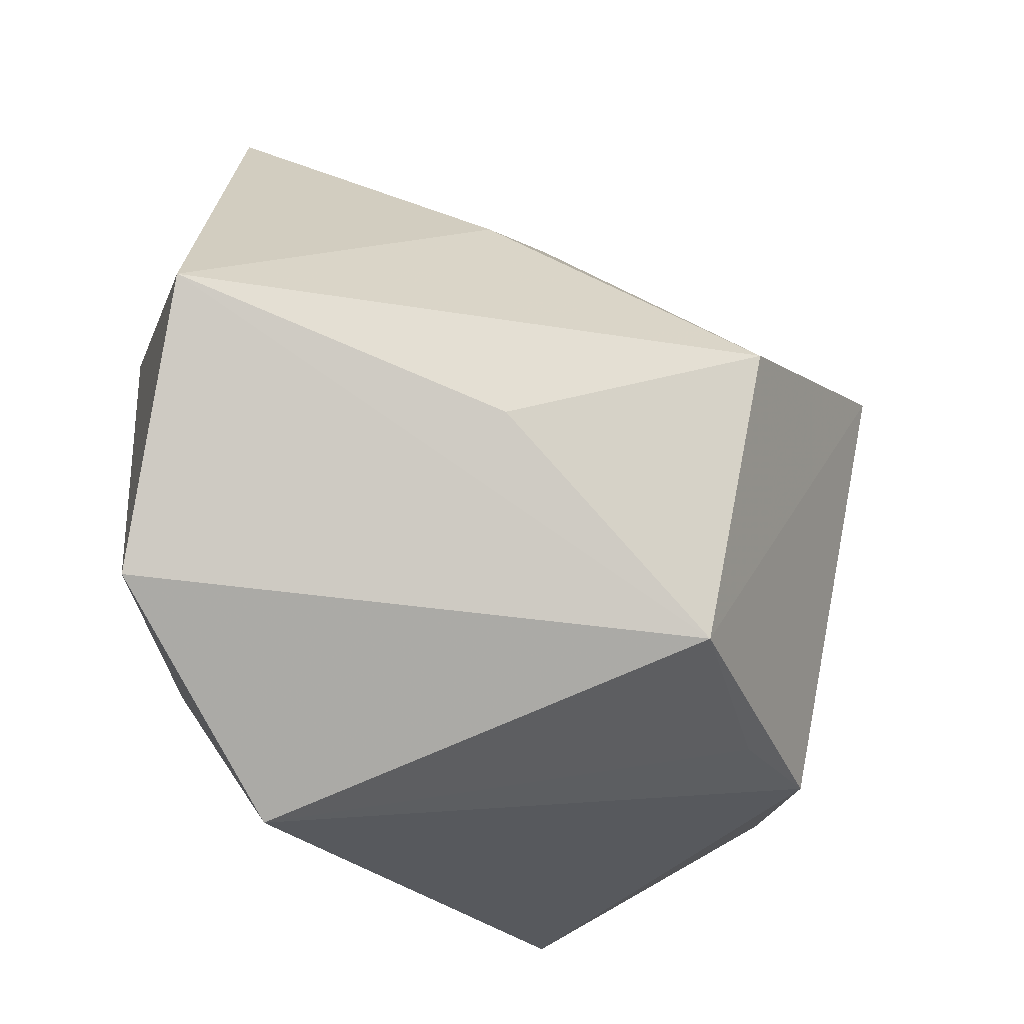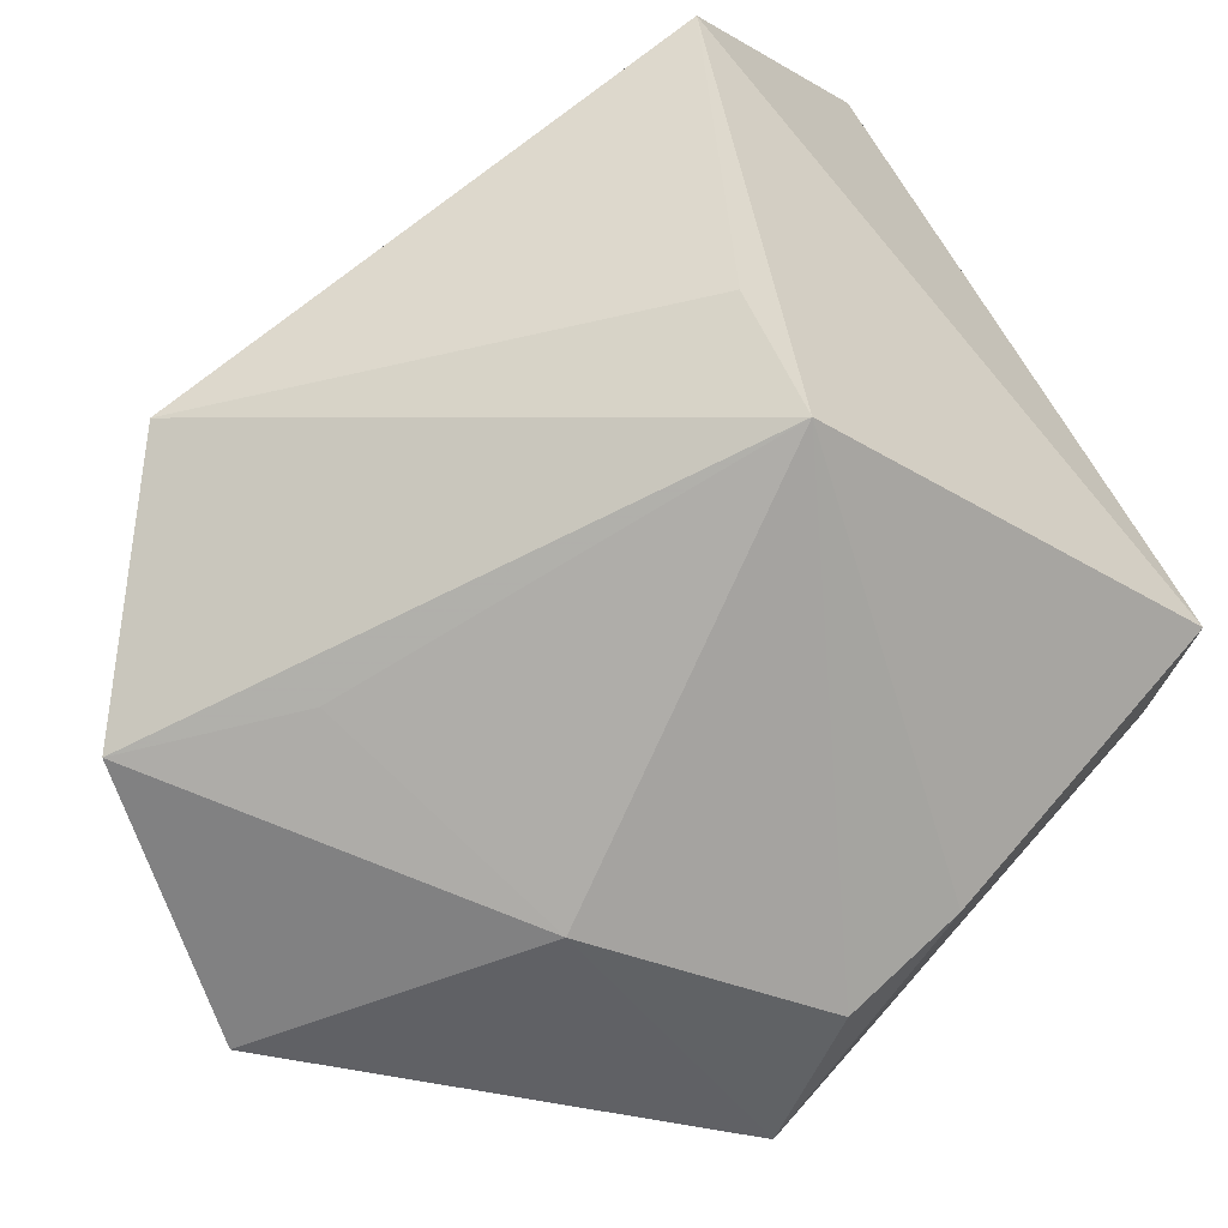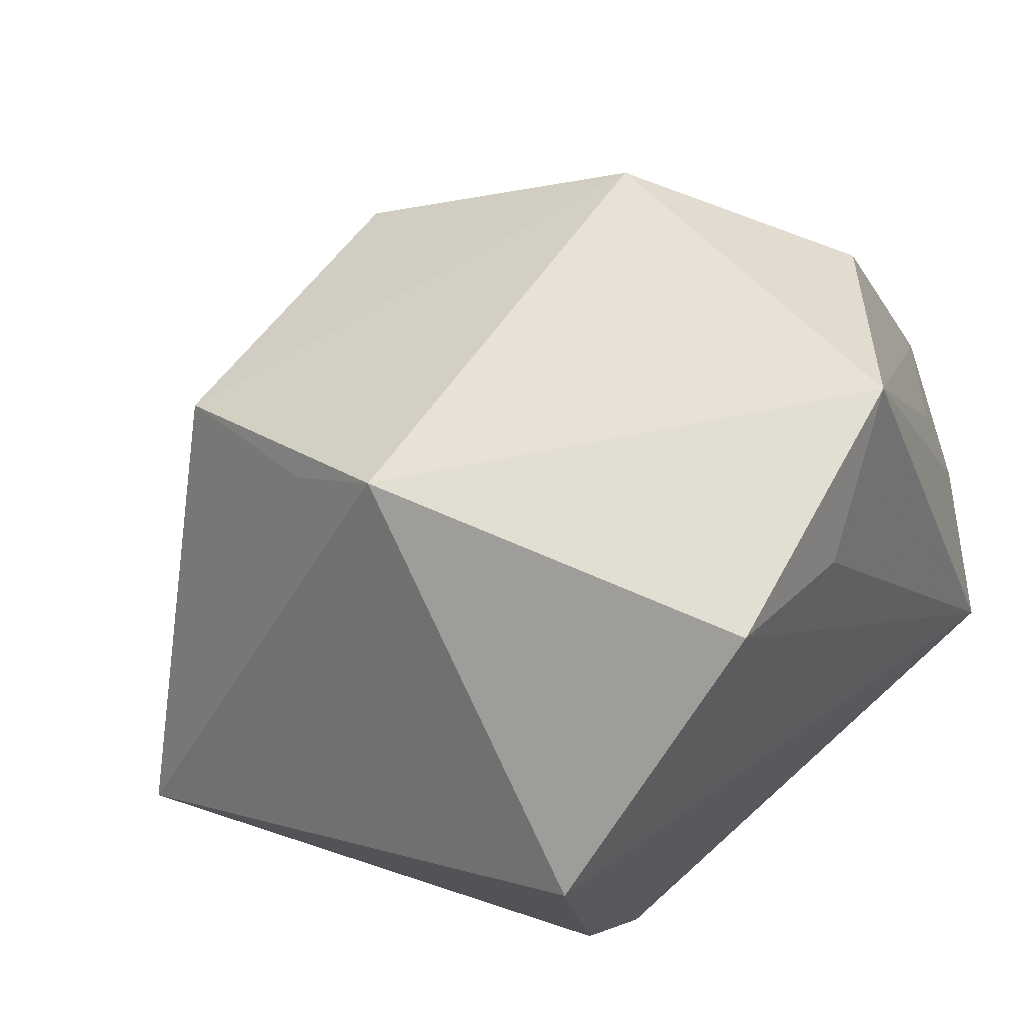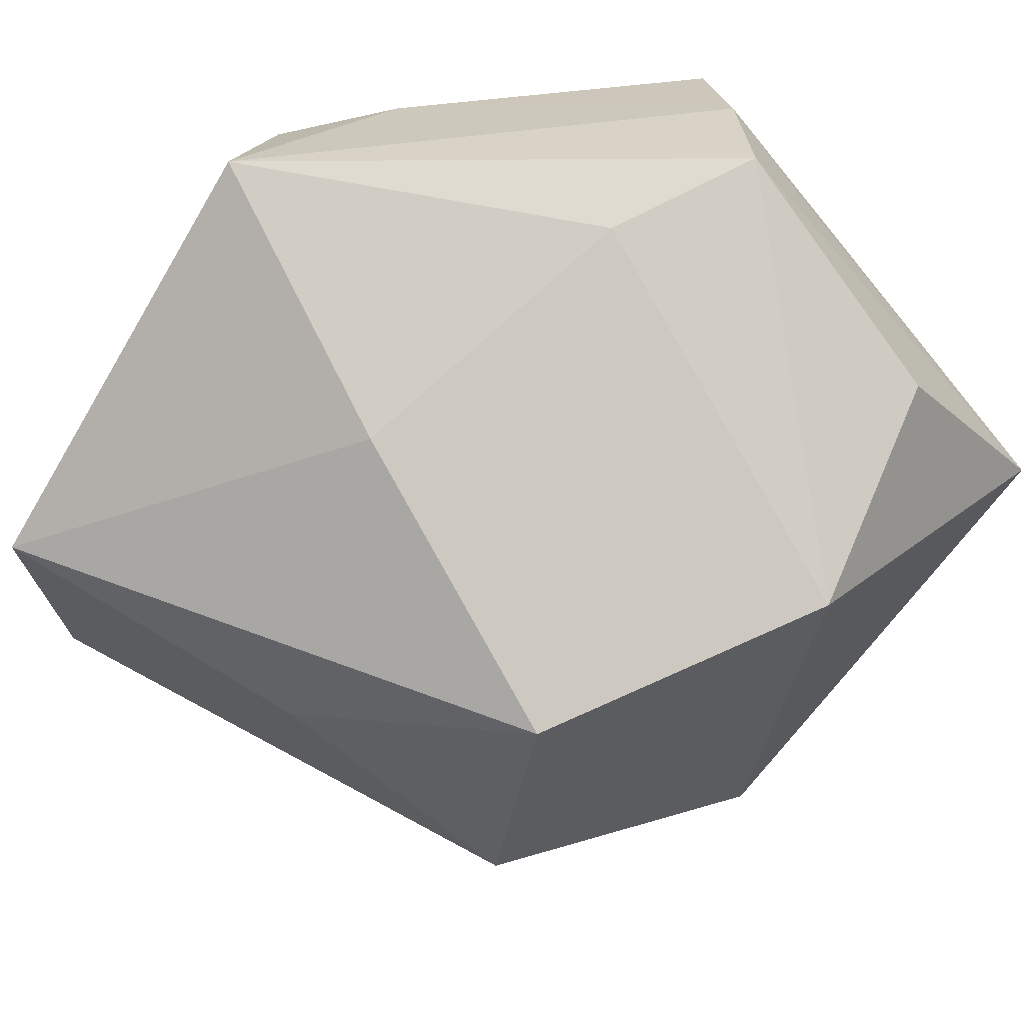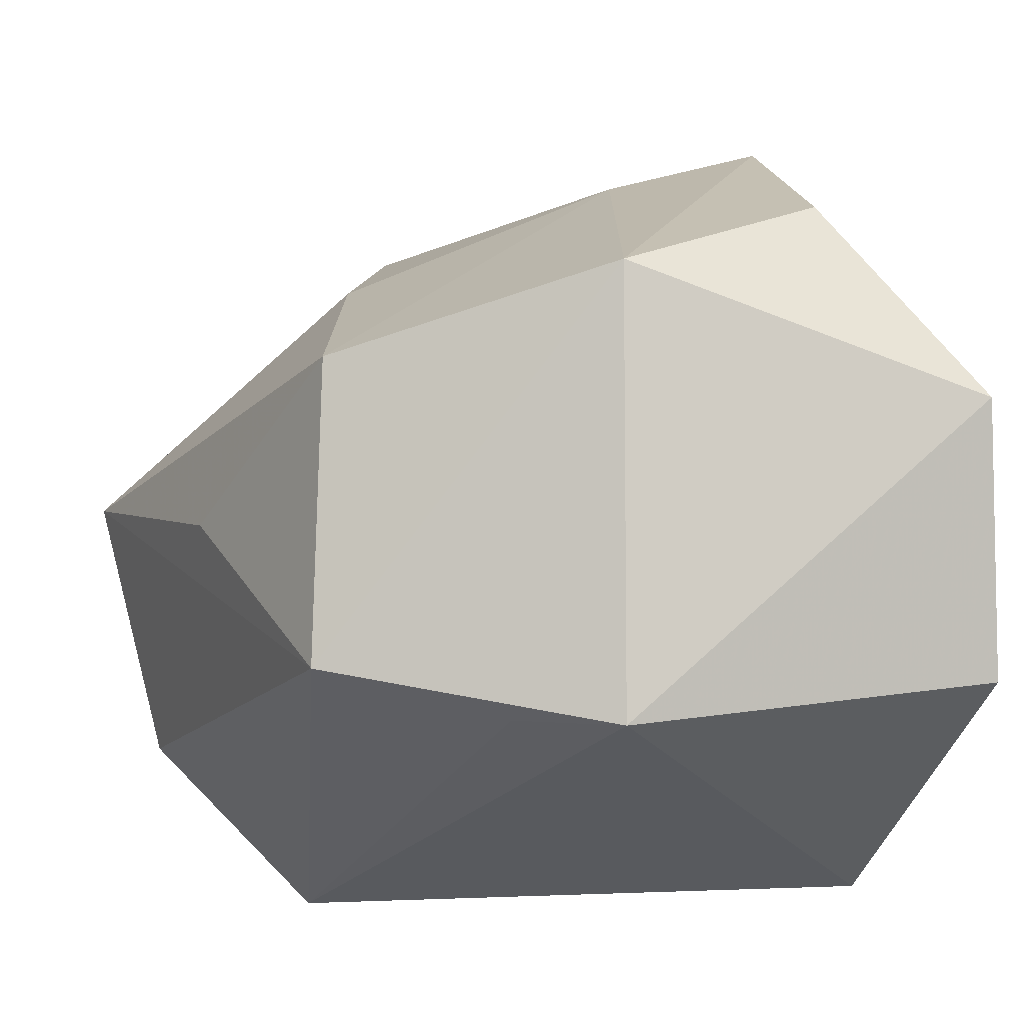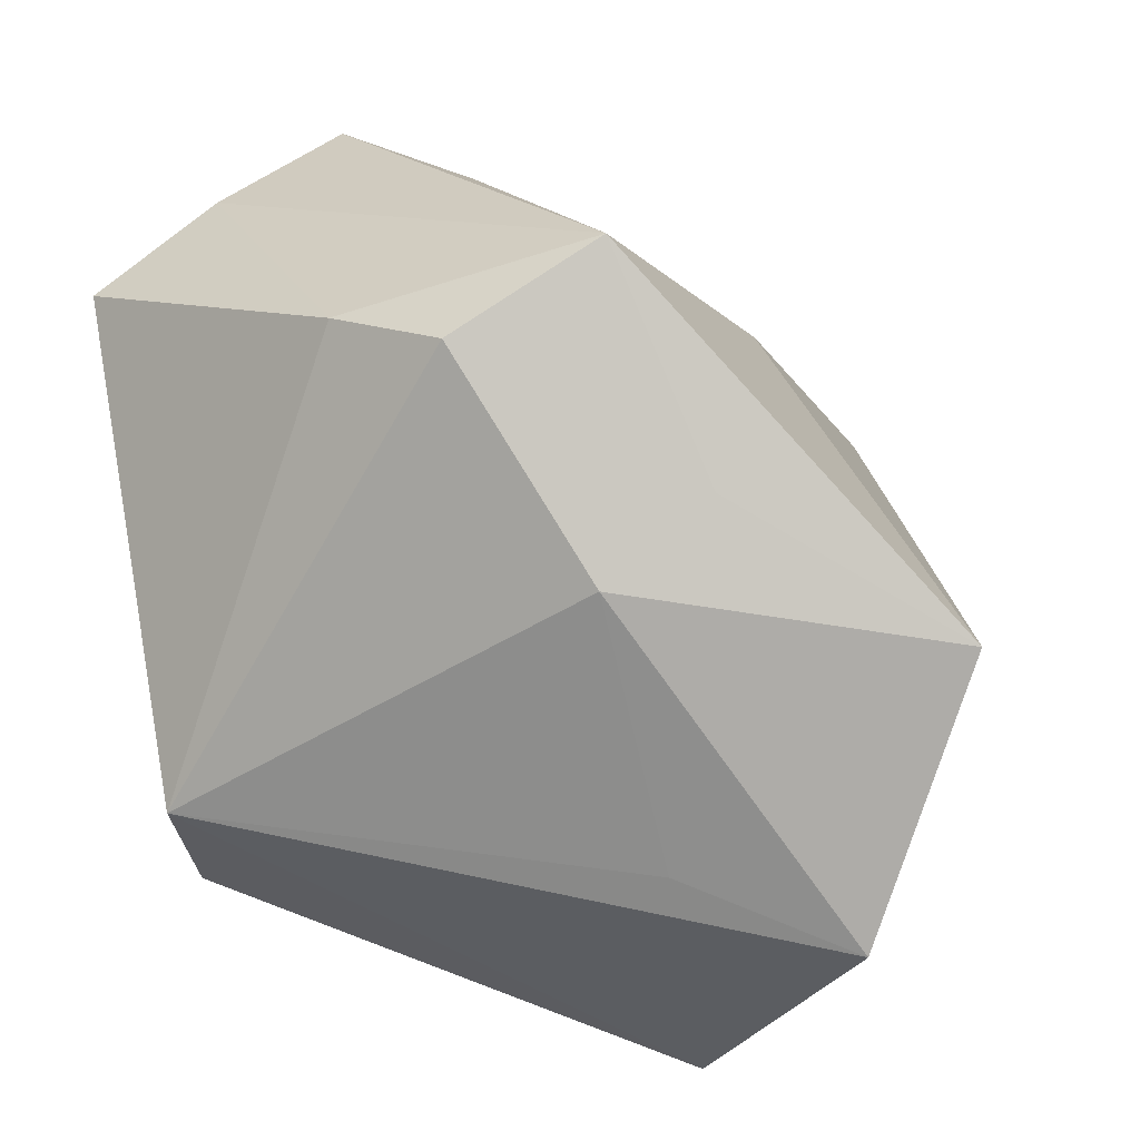
<metadata>
{"format":"obj","ext":"obj","renderer":"f3d","projection":"perspective","resolution":1024,"background":"white","views":[{"elev":-22.2,"azim":-88.7,"up":"+Y"},{"elev":-76.2,"azim":34.2,"up":"+Z"},{"elev":44.6,"azim":36.7,"up":"+Z"},{"elev":49.4,"azim":-46.7,"up":"+Y"},{"elev":-16.7,"azim":-10.3,"up":"+Y"},{"elev":18.5,"azim":-165.4,"up":"+Y"}]}
</metadata>
<code>
v 0.03641 -0.0217 0.03036
v 0.03641 0.0276 -0.008636
v 0.03641 -0.006848 0.02748
v -0.03986 -0.01862 -0.03144
v -0.009861 -0.02631 0.02638
v -0.02328 -0.01273 -0.03282
v -0.01578 0.03941 -0.02513
v -0.001855 0.01464 0.04066
v 0.02696 0.02932 0.01334
v 0.004522 0.03709 0.006438
v 0.01917 0.0398 0.01184
v -0.02814 -0.02108 0.02183
v 0.0282 0.03461 0.001862
v 0.0207 -0.02053 -0.02685
v -0.0039 0.03155 -0.03152
v 0.02926 -0.03763 0.005355
v -0.0002389 -0.02765 0.03226
v -0.01778 0.01257 -0.03502
v 0.02024 -0.01077 -0.03502
v 0.007618 0.03122 -0.02581
v 0.03385 0.0037 0.0394
v -0.02596 0.01977 -0.02942
v 0.01883 0.02425 0.03409
v -0.02373 -0.03728 -0.01979
v -0.04744 0.007636 -0.02668
v -0.03802 -0.002156 0.002993
v -0.02308 0.02513 0.000924
v -0.02829 0.008009 0.02754
f 4 25 18
f 10 11 7
f 8 10 28
f 11 10 8
f 19 20 2
f 27 25 28
f 7 25 27
f 28 10 27
f 27 10 7
f 28 25 26
f 19 4 6
f 6 18 19
f 4 18 6
f 22 25 7
f 7 18 22
f 22 18 25
f 3 2 21
f 19 2 16
f 21 11 23
f 23 8 21
f 11 8 23
f 15 18 7
f 7 20 15
f 19 18 15
f 15 20 19
f 9 11 21
f 13 20 7
f 13 2 20
f 7 11 13
f 11 9 13
f 21 2 13
f 13 9 21
f 12 25 4
f 12 26 25
f 28 26 12
f 12 8 28
f 19 16 14
f 24 12 4
f 5 12 24
f 24 14 16
f 24 4 19
f 19 14 24
f 2 3 1
f 1 16 2
f 1 3 21
f 16 1 17
f 5 24 17
f 17 24 16
f 17 1 21
f 21 8 17
f 17 12 5
f 8 12 17

</code>
